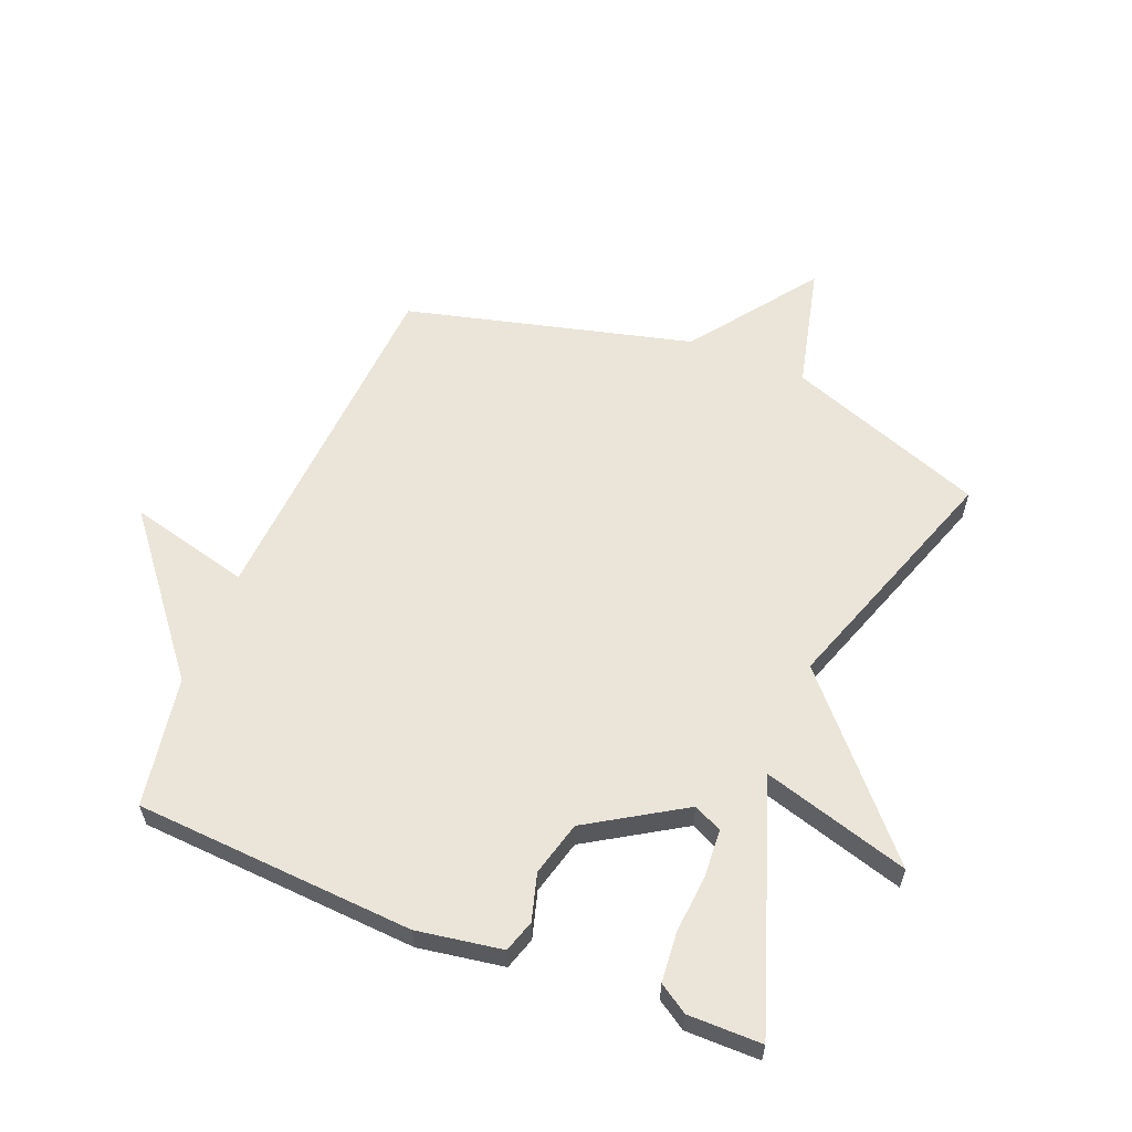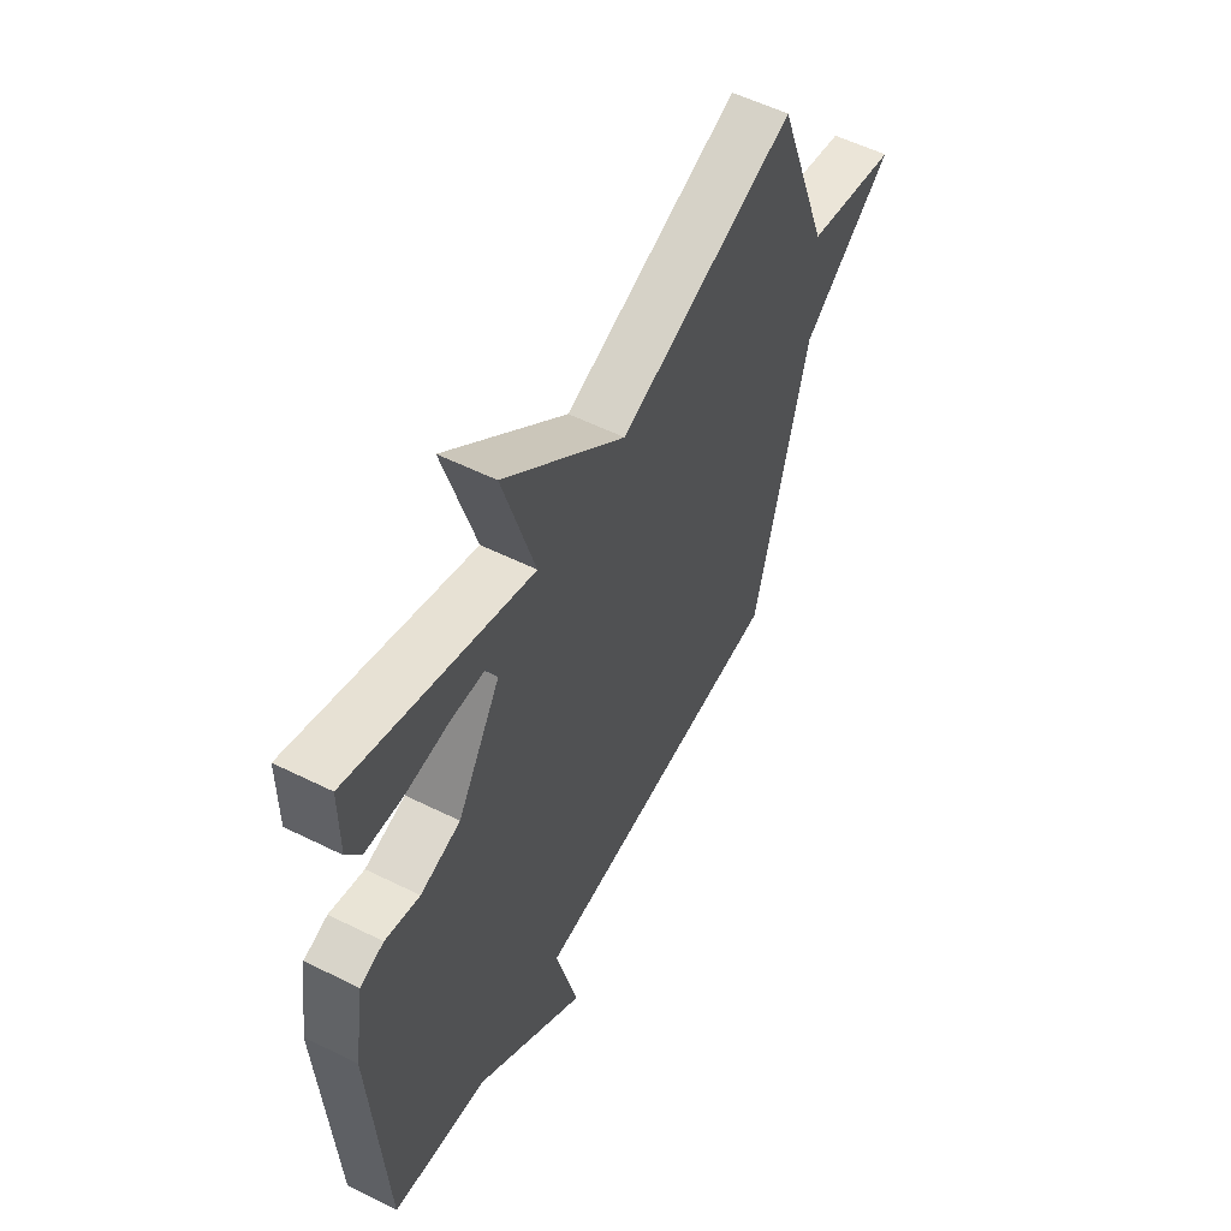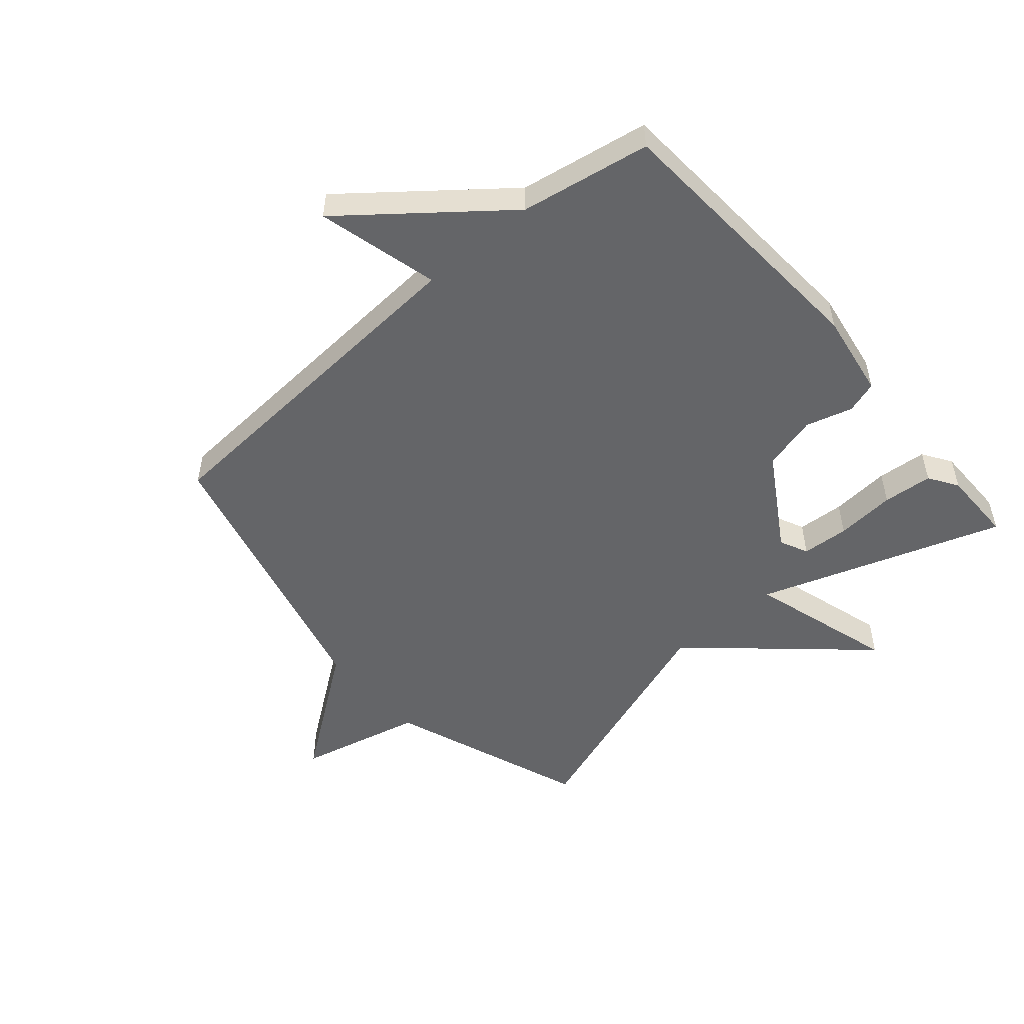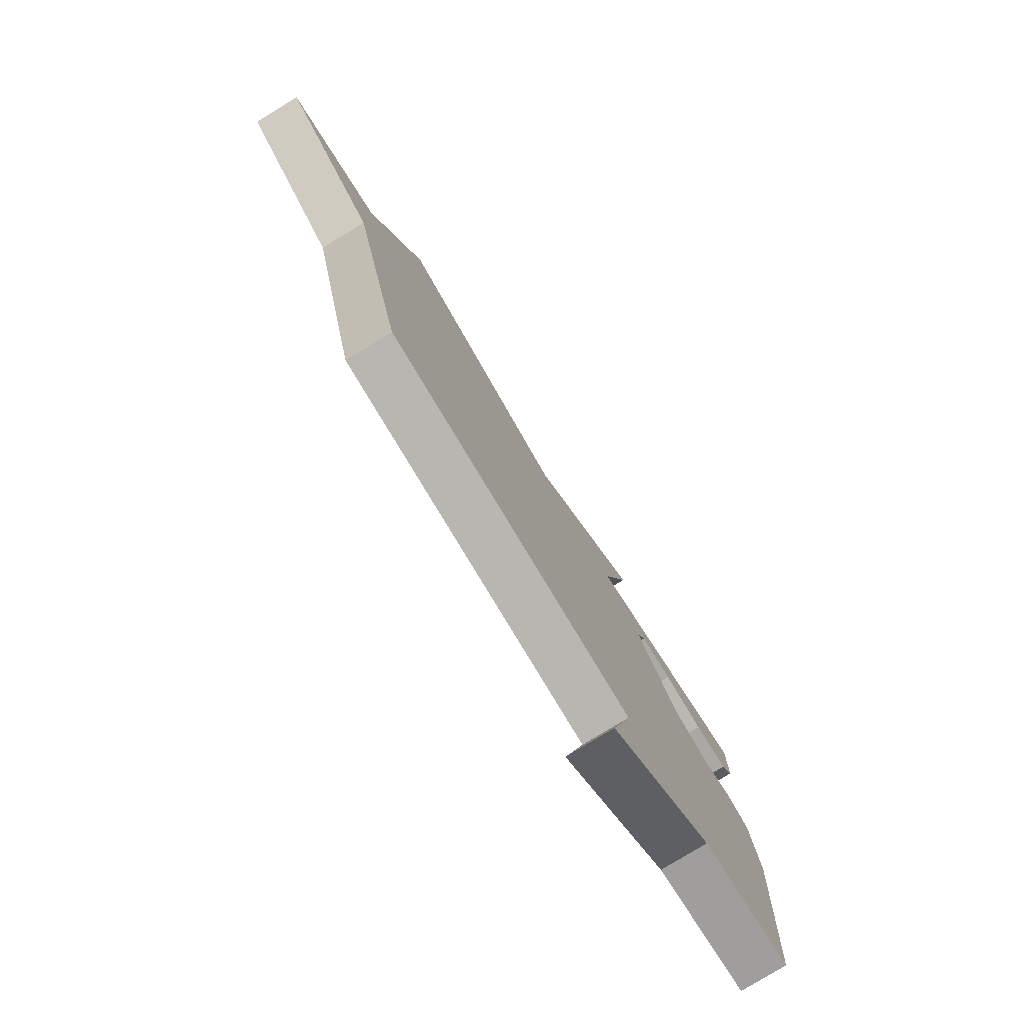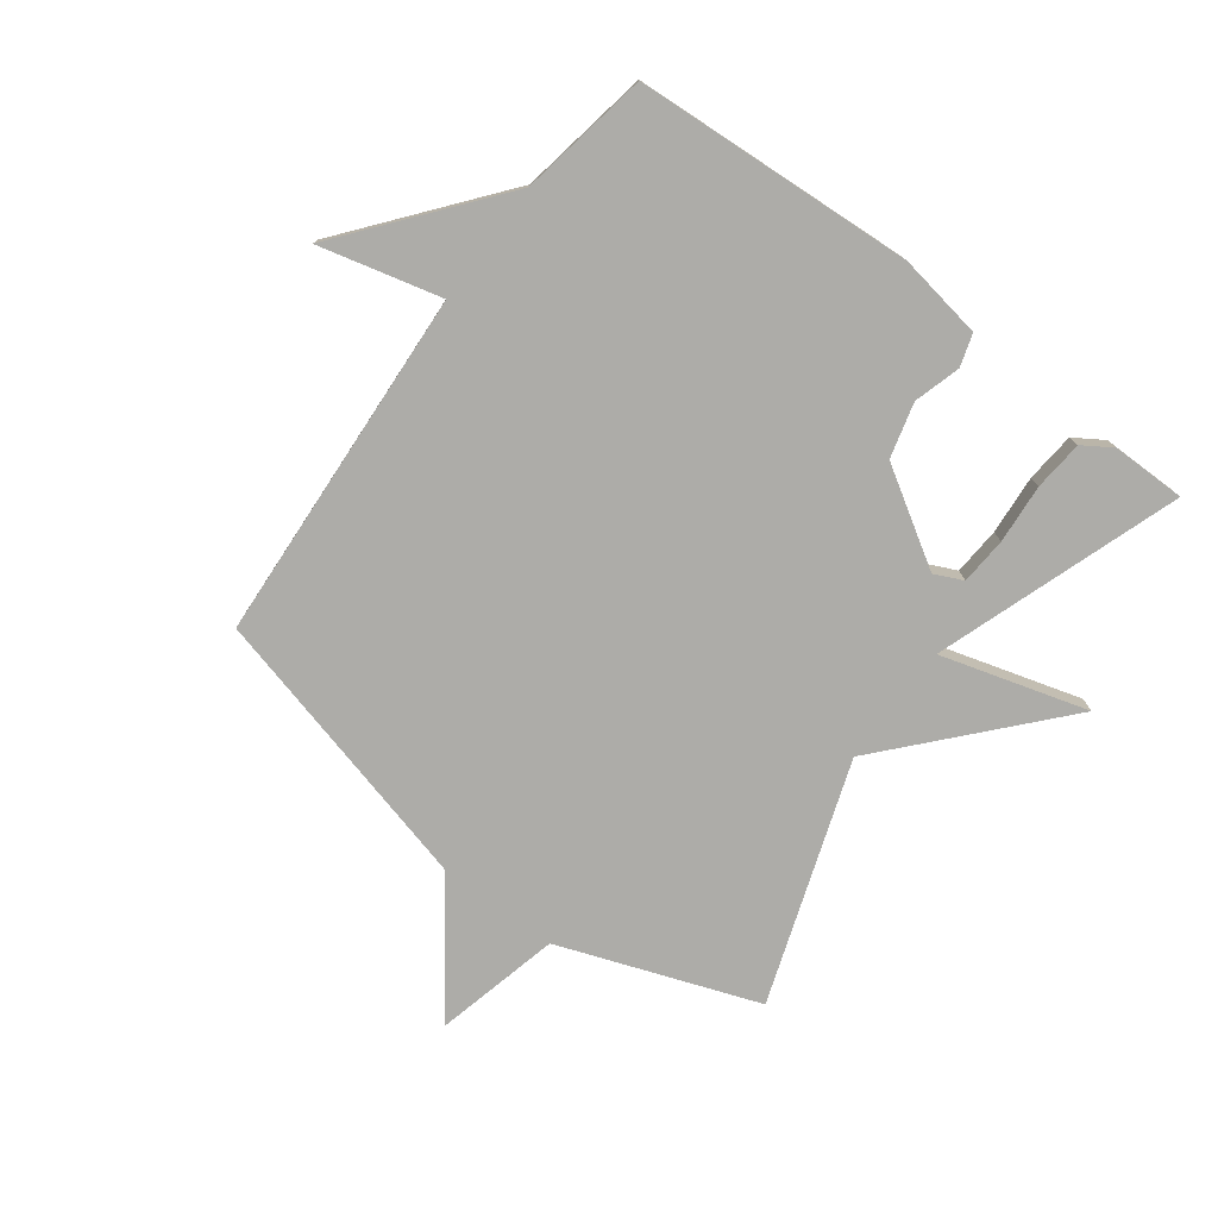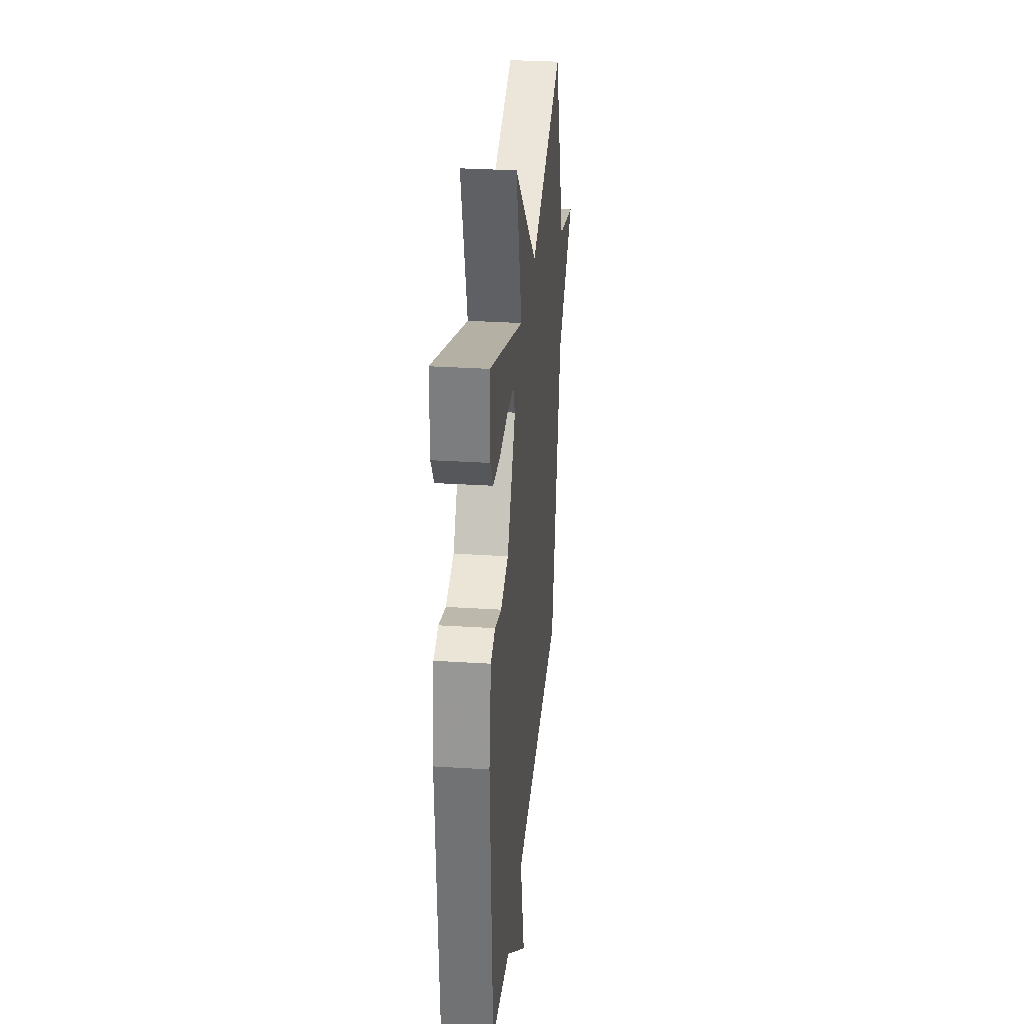
<metadata>
{"format":"obj","ext":"obj","renderer":"f3d","projection":"perspective","resolution":1024,"background":"white","views":[{"elev":59.4,"azim":-68.1,"up":"+Y"},{"elev":55.7,"azim":-62.4,"up":"+Z"},{"elev":-51.6,"azim":-139.2,"up":"+Y"},{"elev":-79.0,"azim":121.4,"up":"+Z"},{"elev":-76.7,"azim":-126.9,"up":"+Y"},{"elev":30.3,"azim":-84.7,"up":"+Z"}]}
</metadata>
<code>
v 0.5 0.07 0.5
v 0.62 0.07 0.173
v 0.826 0.07 0.124
v 0.62 0.07 -0.027
v 0.5 0.07 -0.5
v -0.085 0.07 -0.537
v -0.034 0.07 -0.738
v -0.285 0.07 -0.537
v -0.5 0.07 -0.5
v -0.529 0.07 -0.038
v -0.506 0.07 0.103
v -0.453 0.07 0.12
v -0.376 0.07 0.098
v -0.286 0.07 0.122
v -0.189 0.07 0.279
v -0.211 0.07 0.326
v -0.289 0.07 0.331
v -0.387 0.07 0.323
v -0.469 0.07 0.33
v -0.5 0.07 0.378
v -0.5 0.07 0.5
v -0.097 0.07 0.362
v -0.168 0.07 0.604
v 0.103 0.07 0.362
v 0.5 0 0.5
v 0.62 0 0.173
v 0.826 0 0.124
v 0.62 0 -0.027
v 0.5 0 -0.5
v -0.085 0 -0.537
v -0.034 0 -0.738
v -0.285 0 -0.537
v -0.5 0 -0.5
v -0.529 0 -0.038
v -0.506 0 0.103
v -0.453 0 0.12
v -0.376 0 0.098
v -0.286 0 0.122
v -0.189 0 0.279
v -0.211 0 0.326
v -0.289 0 0.331
v -0.387 0 0.323
v -0.469 0 0.33
v -0.5 0 0.378
v -0.5 0 0.5
v -0.097 0 0.362
v -0.168 0 0.604
v 0.103 0 0.362
f 22 23 24
f 20 21 22
f 19 20 22
f 18 19 22
f 17 18 22
f 16 17 22 24
f 15 16 24
f 14 15 24
f 11 12 13
f 10 11 13
f 9 10 13
f 8 9 13
f 8 13 14
f 7 8 14
f 6 7 14
f 24 1 2
f 14 24 2
f 6 14 2
f 5 6 2
f 4 5 2
f 2 3 4
f 48 47 46
f 46 45 44
f 46 44 43
f 46 43 42
f 46 42 41
f 48 46 41 40
f 48 40 39
f 48 39 38
f 37 36 35
f 37 35 34
f 37 34 33
f 37 33 32
f 38 37 32
f 38 32 31
f 38 31 30
f 26 25 48
f 26 48 38
f 26 38 30
f 26 30 29
f 26 29 28
f 28 27 26
f 1 25 26 2
f 2 26 27 3
f 3 27 28 4
f 4 28 29 5
f 5 29 30 6
f 6 30 31 7
f 7 31 32 8
f 8 32 33 9
f 9 33 34 10
f 10 34 35 11
f 11 35 36 12
f 12 36 37 13
f 13 37 38 14
f 14 38 39 15
f 15 39 40 16
f 16 40 41 17
f 17 41 42 18
f 18 42 43 19
f 19 43 44 20
f 20 44 45 21
f 21 45 46 22
f 22 46 47 23
f 23 47 48 24
f 24 48 25 1

</code>
